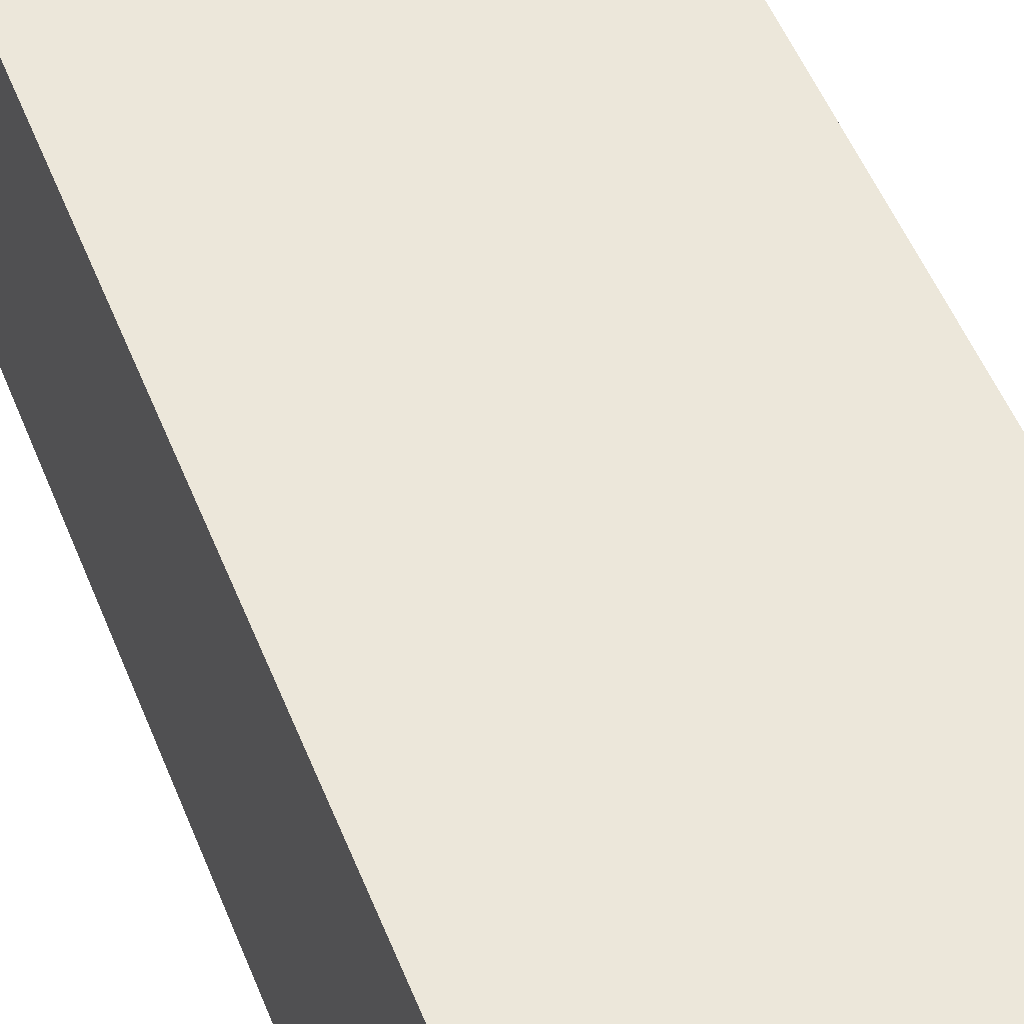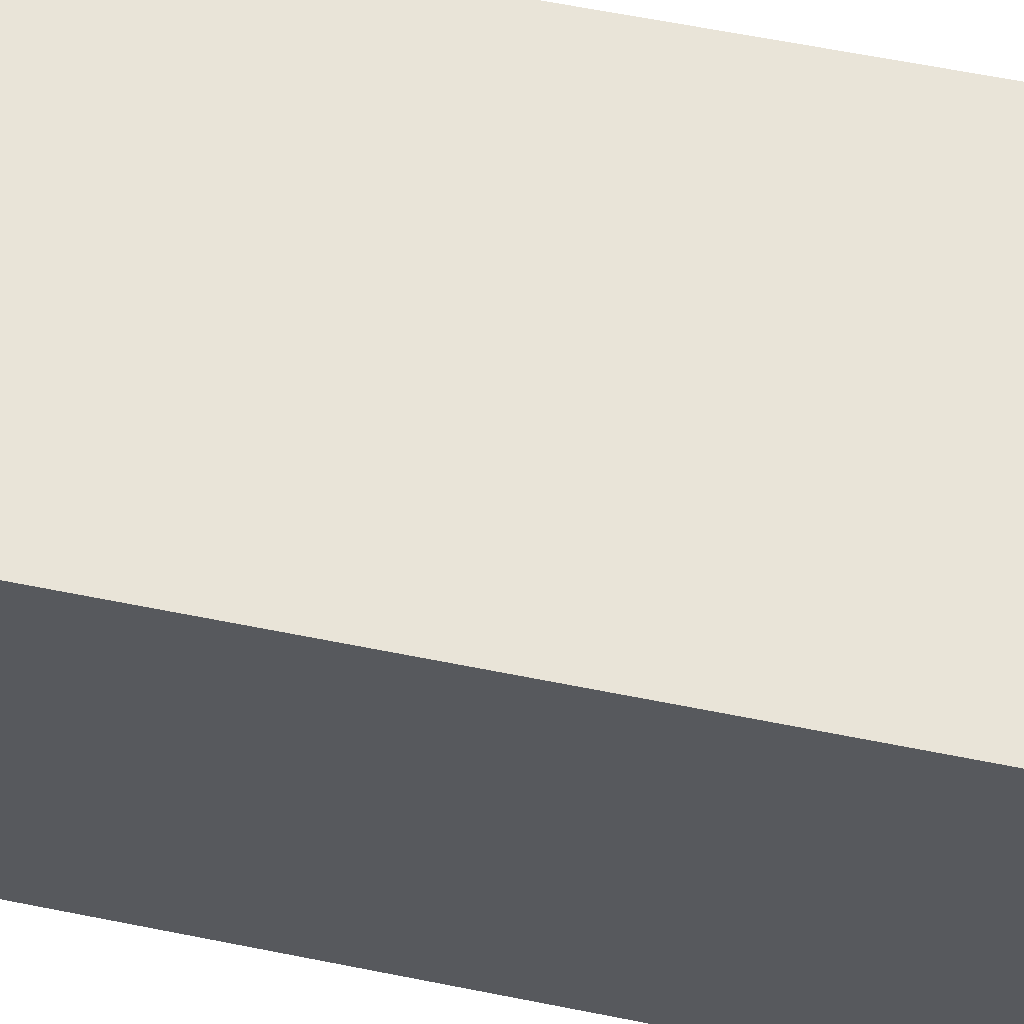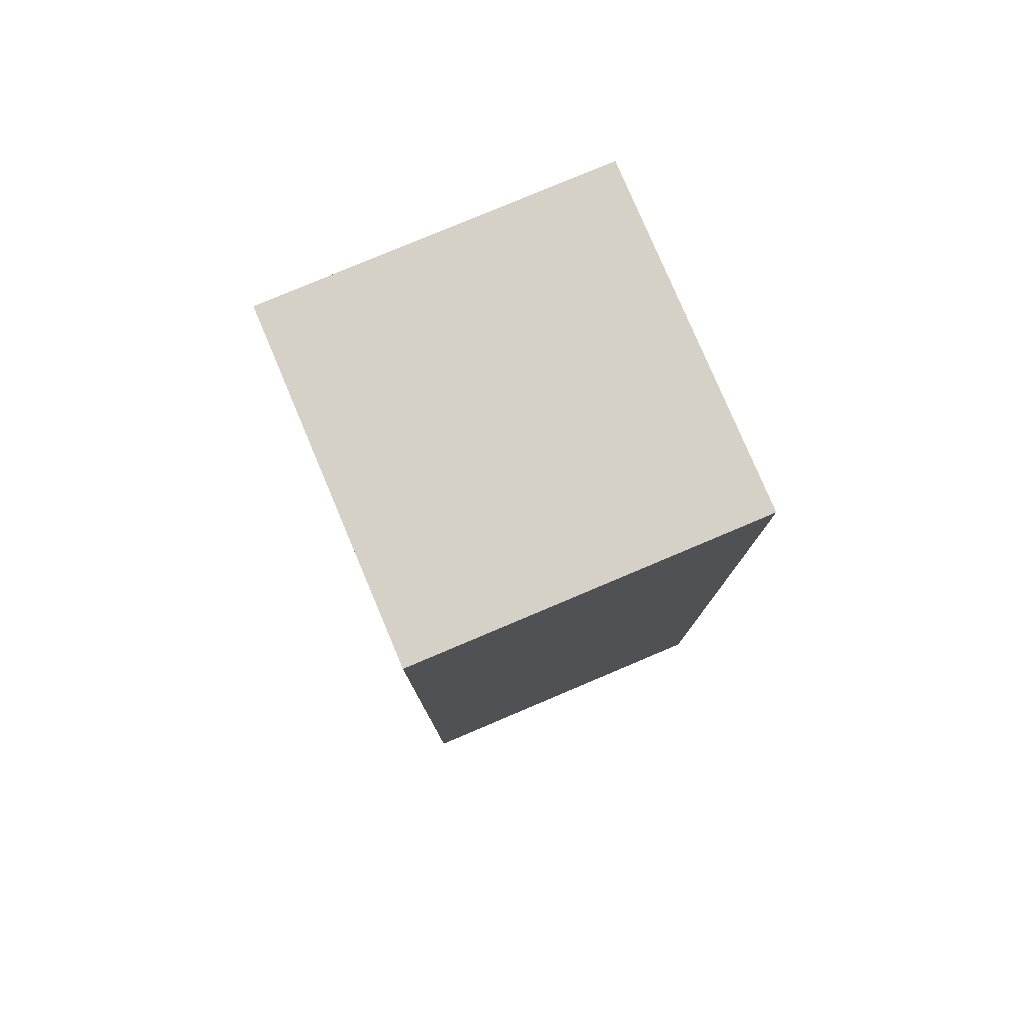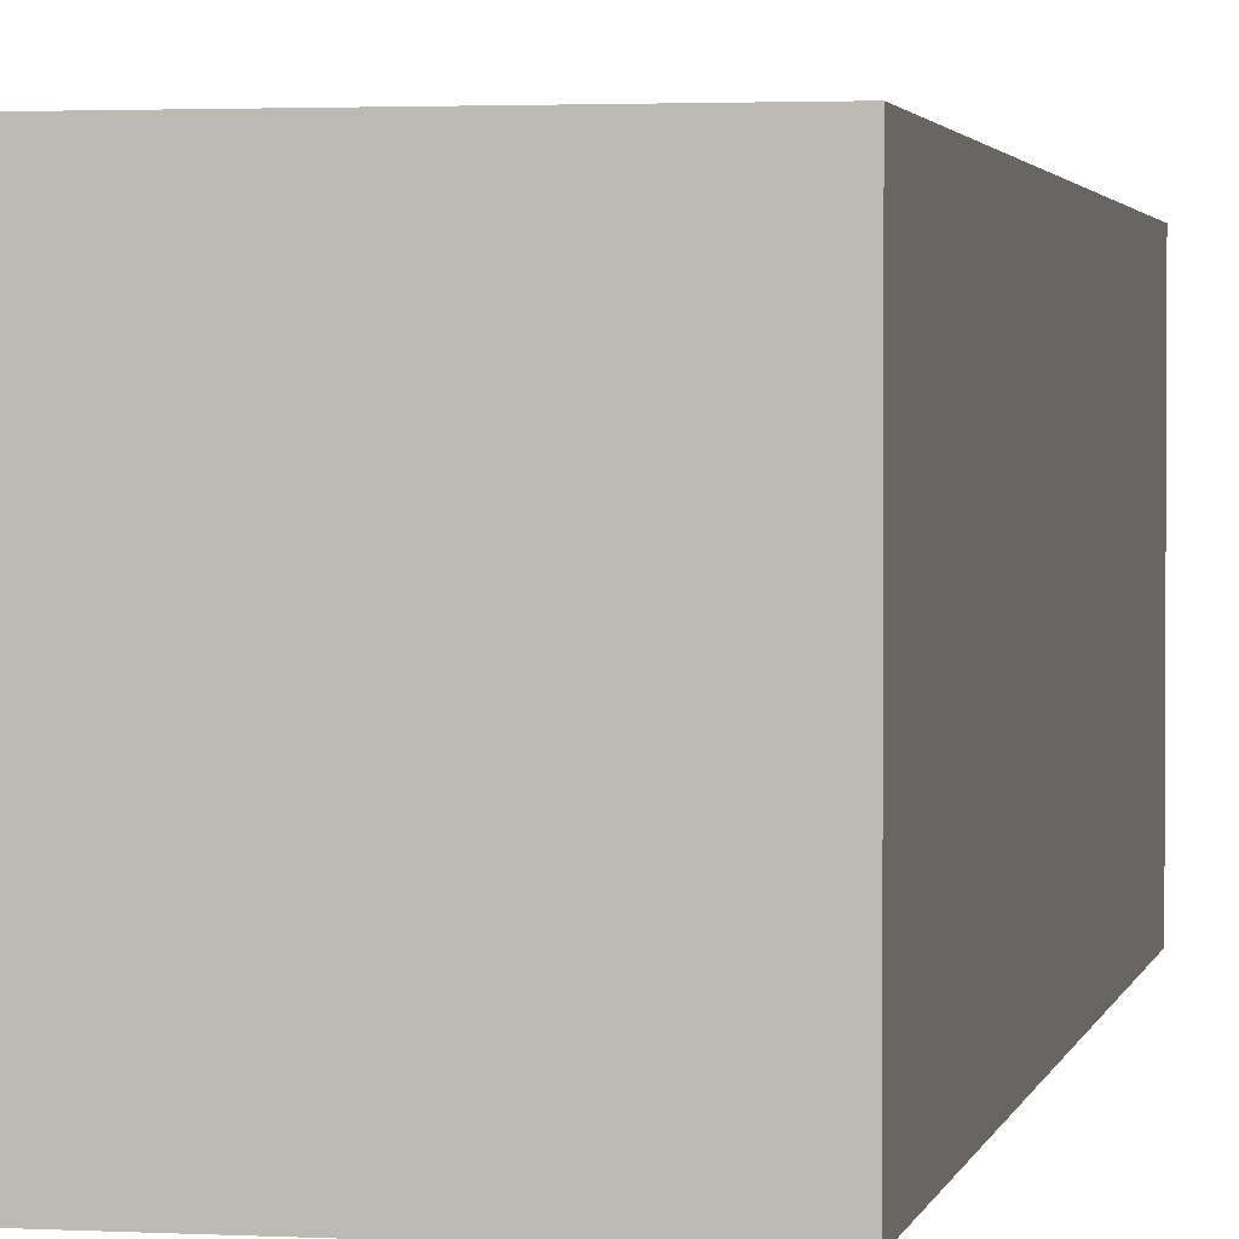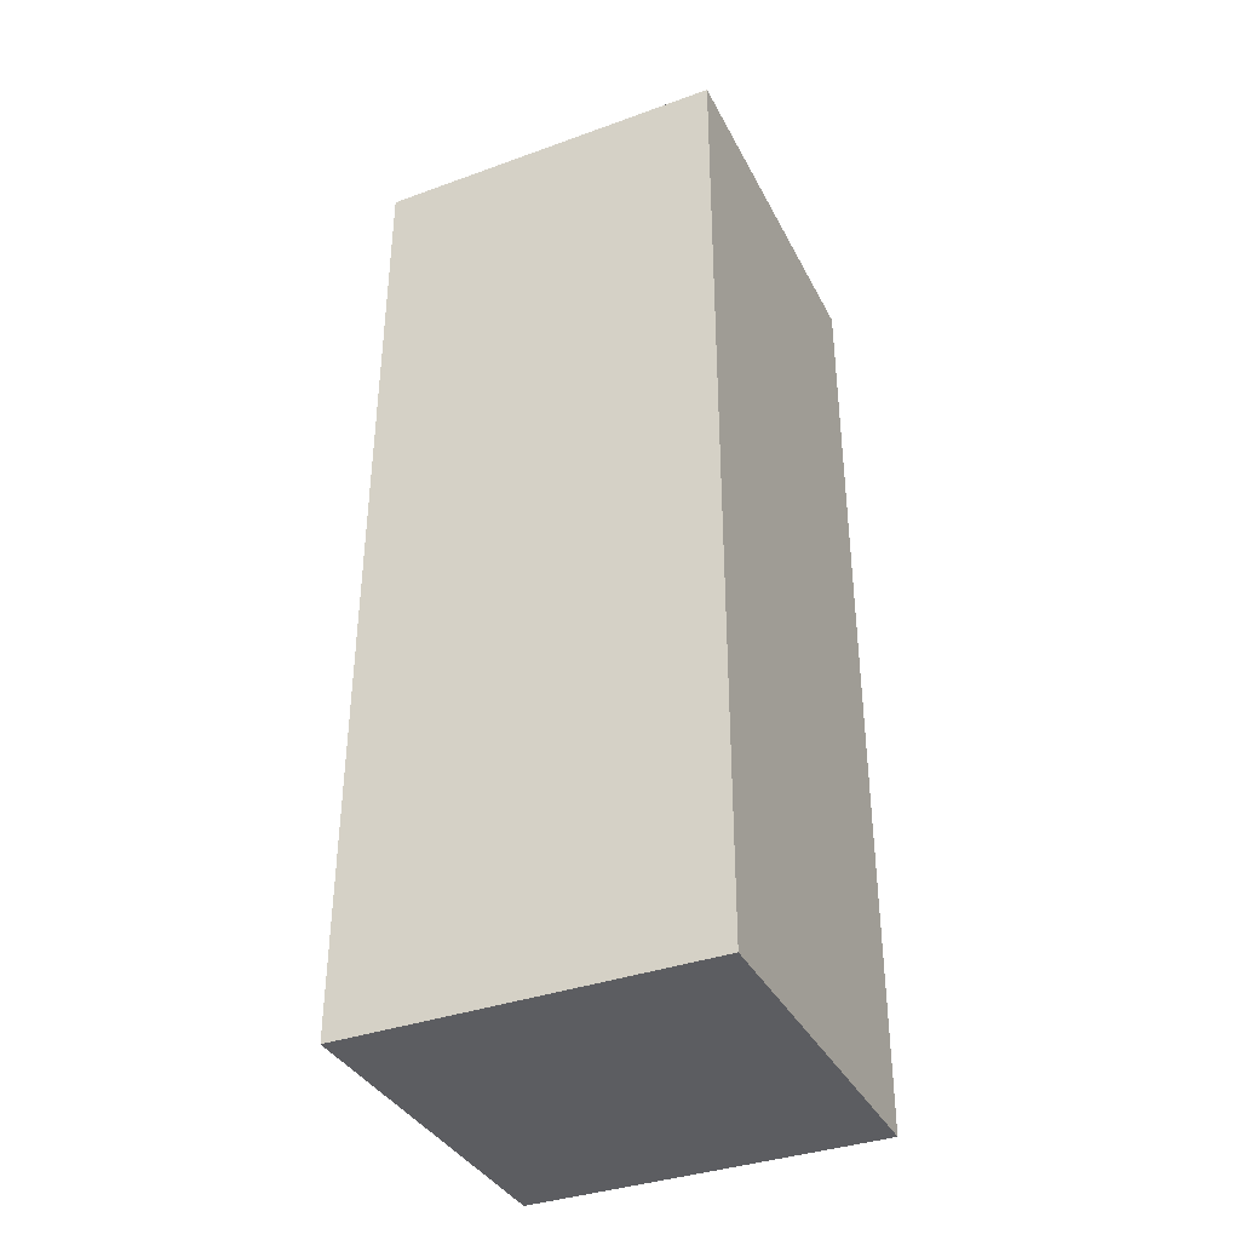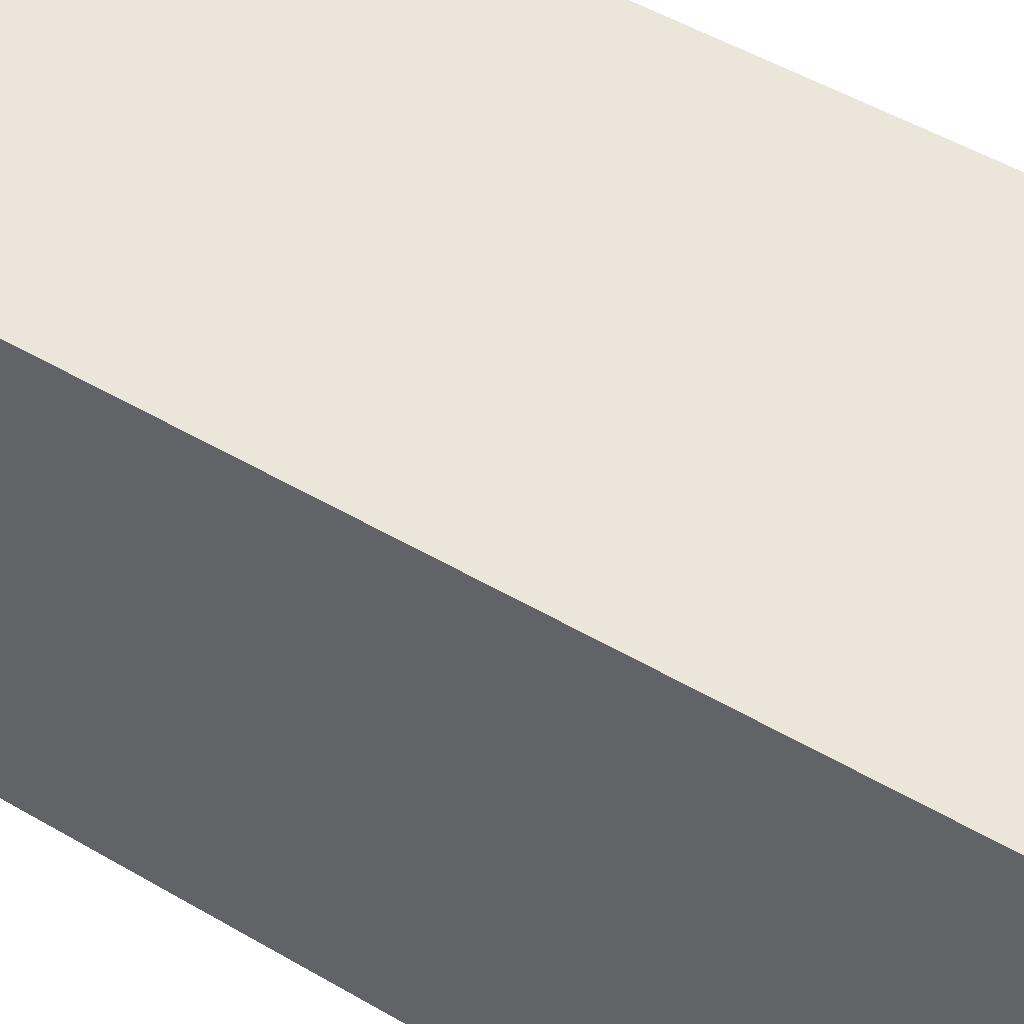
<metadata>
{"format":"obj","ext":"obj","renderer":"f3d","projection":"perspective","resolution":1024,"background":"white","views":[{"elev":52.0,"azim":-21.4,"up":"+Z"},{"elev":60.5,"azim":101.7,"up":"+Z"},{"elev":79.0,"azim":-22.9,"up":"+Y"},{"elev":2.1,"azim":11.1,"up":"+Z"},{"elev":-37.2,"azim":-65.2,"up":"+Y"},{"elev":47.1,"azim":124.1,"up":"+Z"}]}
</metadata>
<code>
g default
v -1.444 0.04499 1.444
v 1.444 0.04499 1.444
v -1.444 7.927 1.444
v 1.444 7.927 1.444
v -1.444 7.927 -1.444
v 1.444 7.927 -1.444
v -1.444 0.04499 -1.444
v 1.444 0.04499 -1.444
g pCube1
f 1 2 4 3
f 3 4 6 5
f 5 6 8 7
f 7 8 2 1
f 2 8 6 4
f 7 1 3 5

</code>
